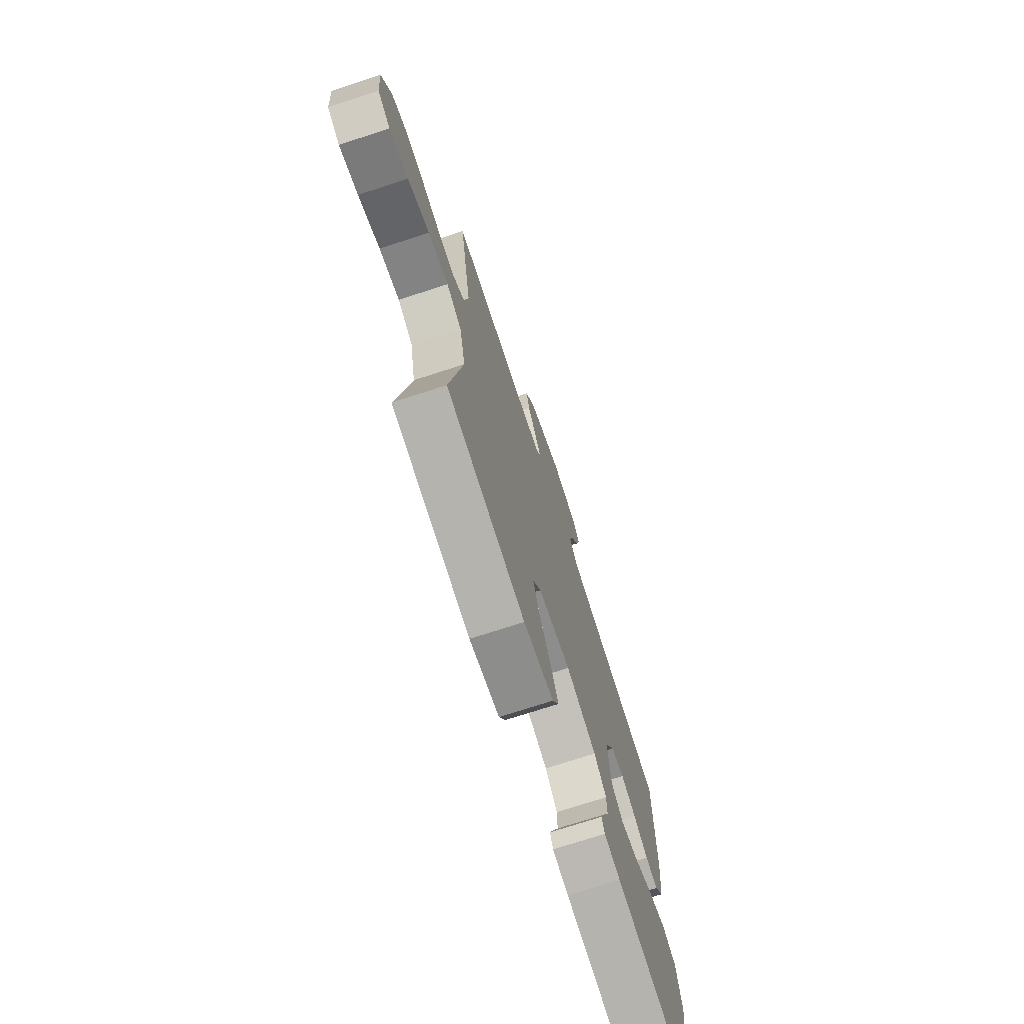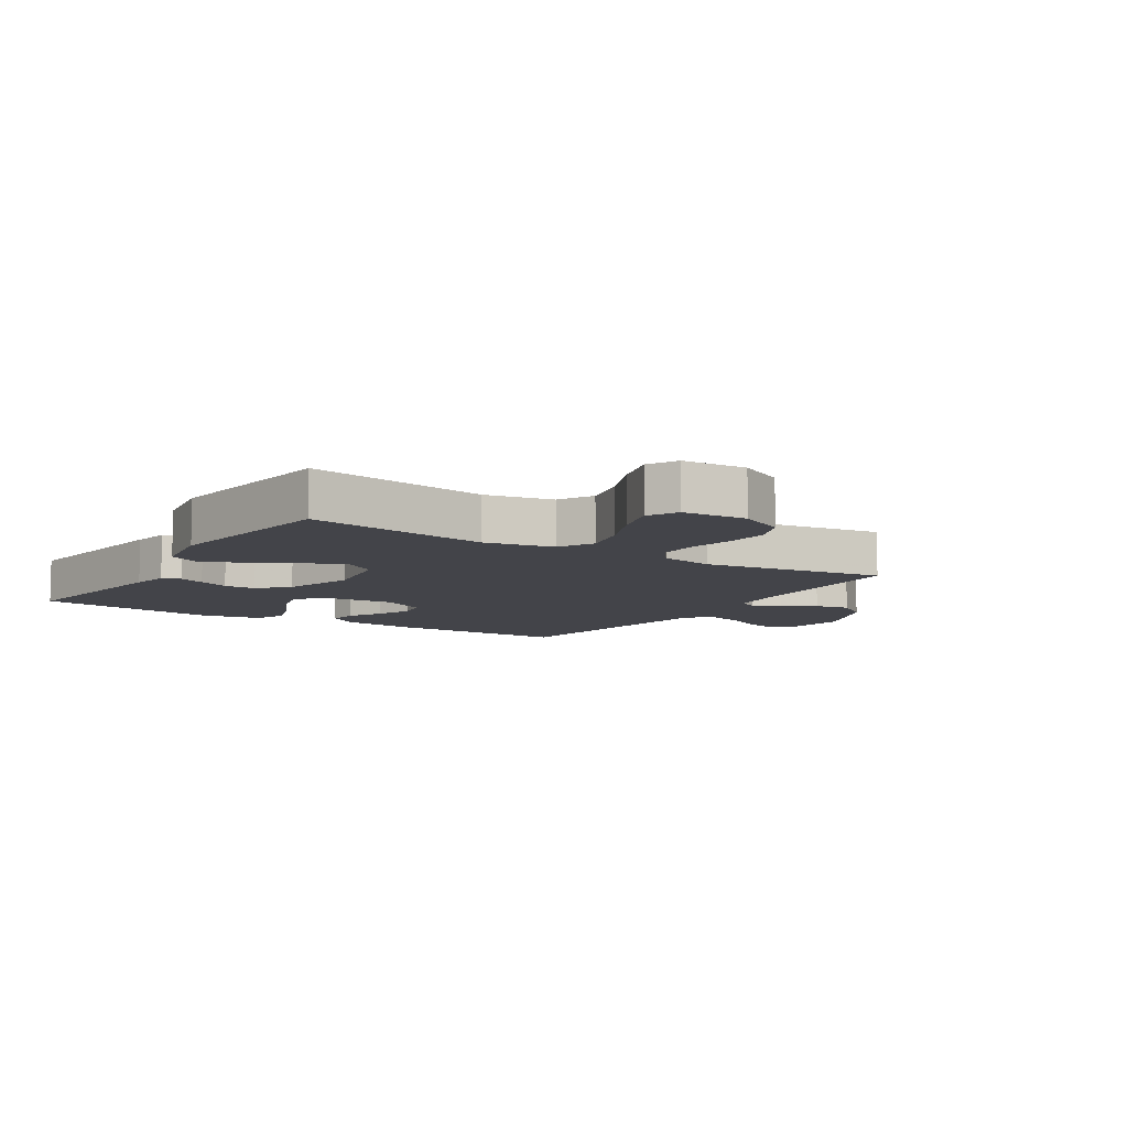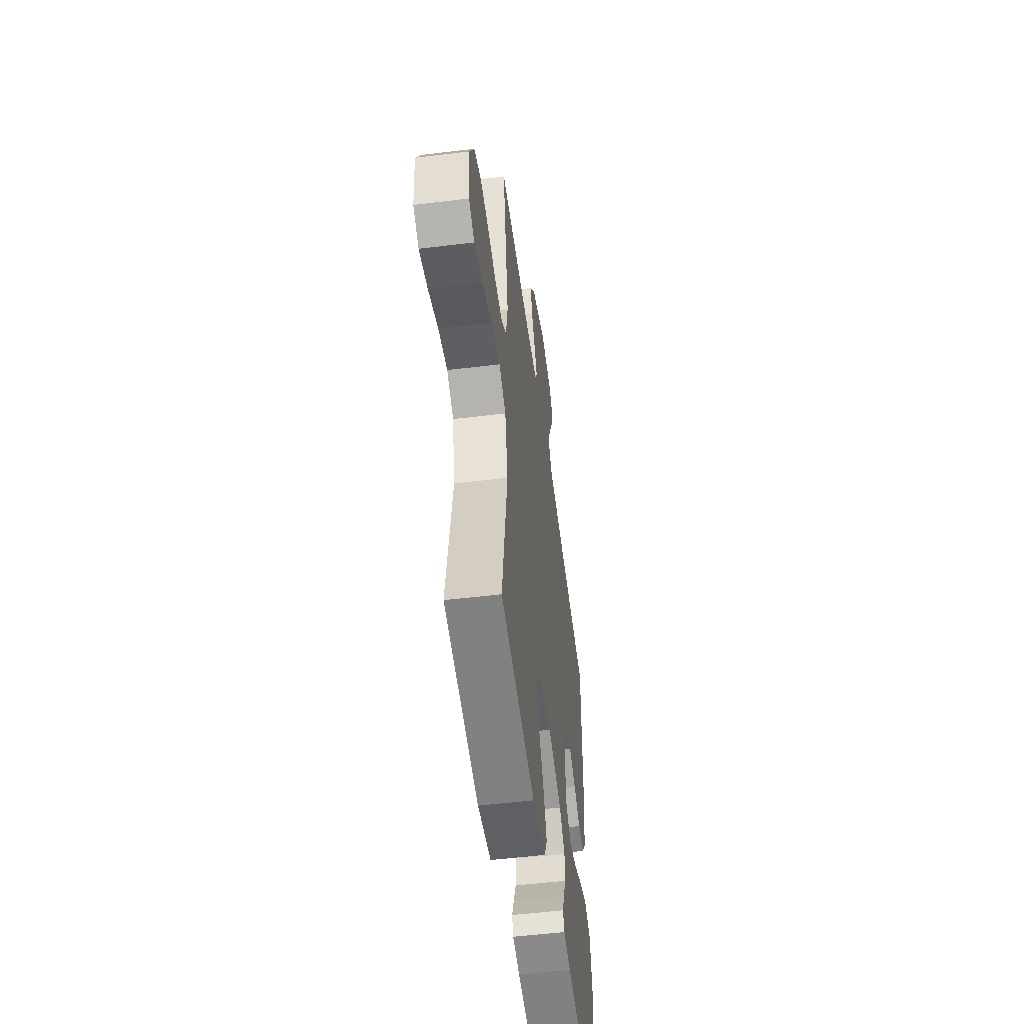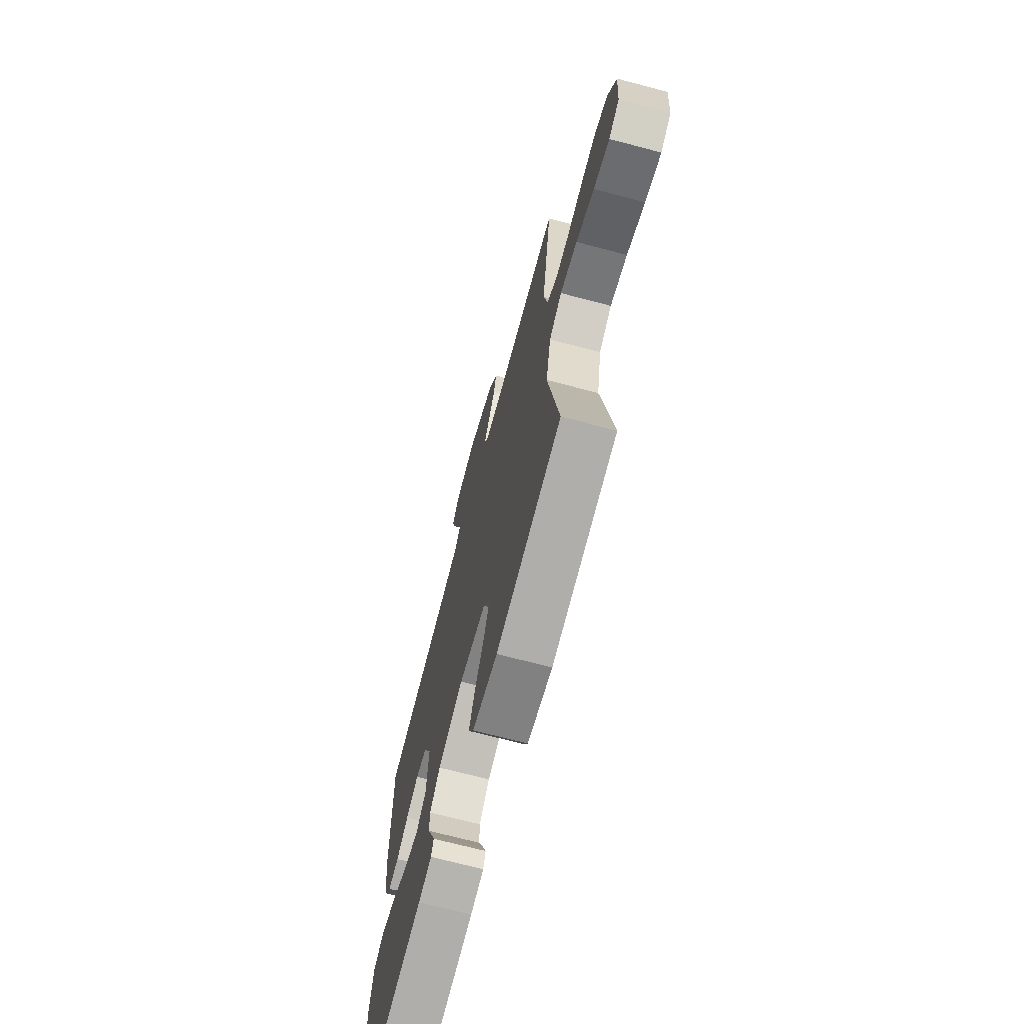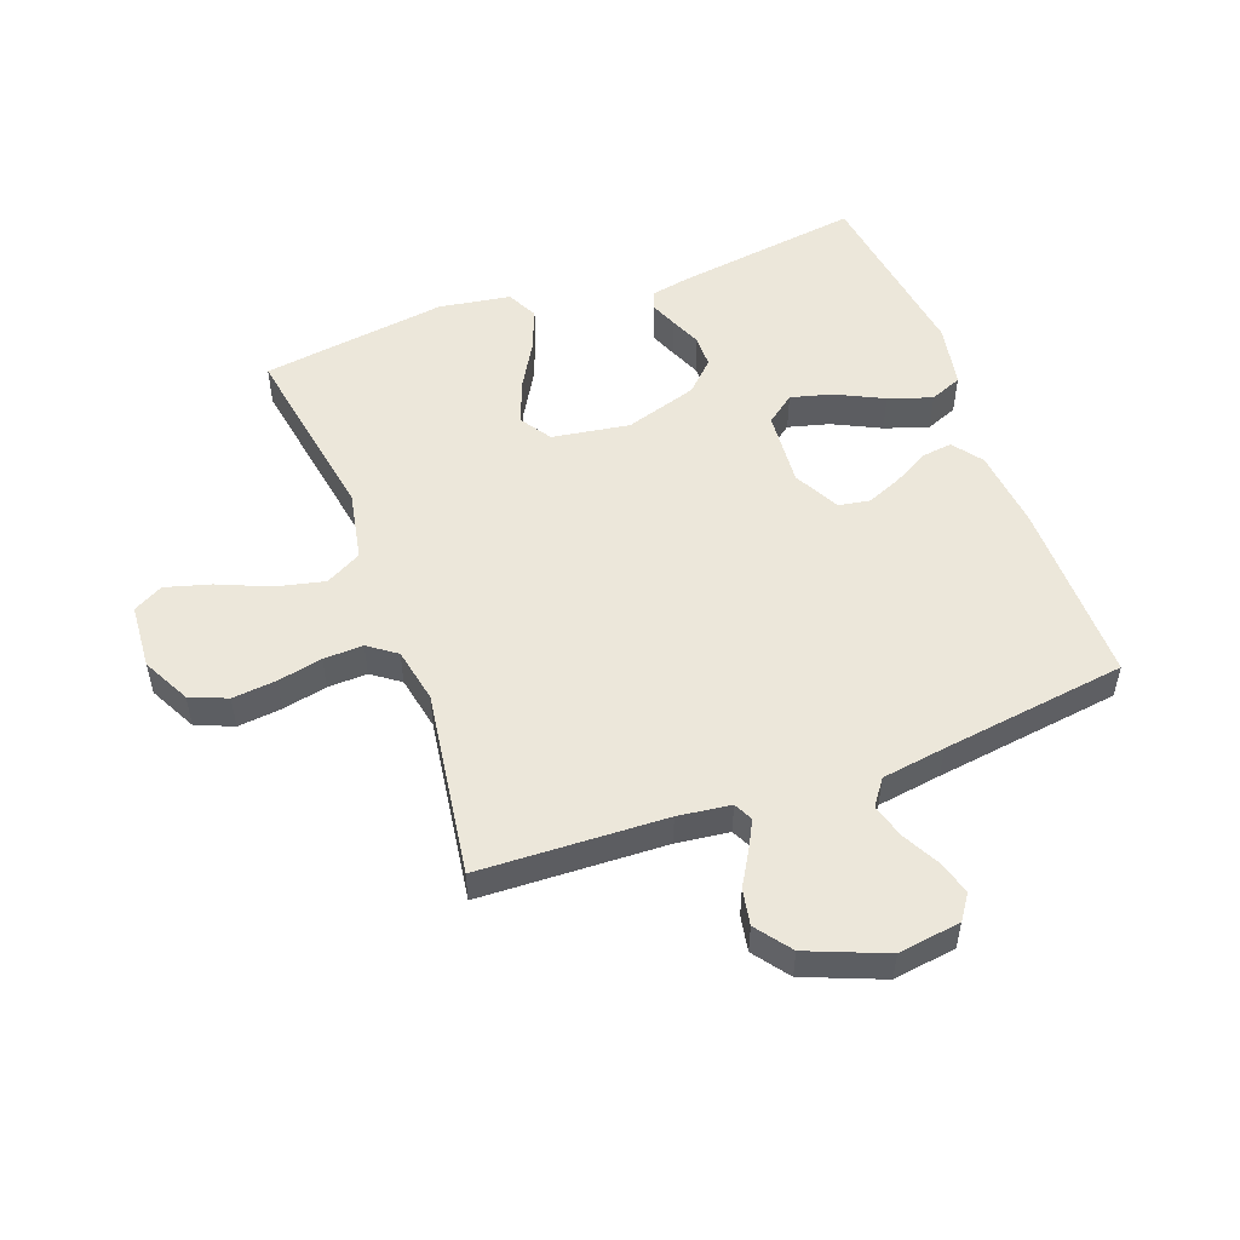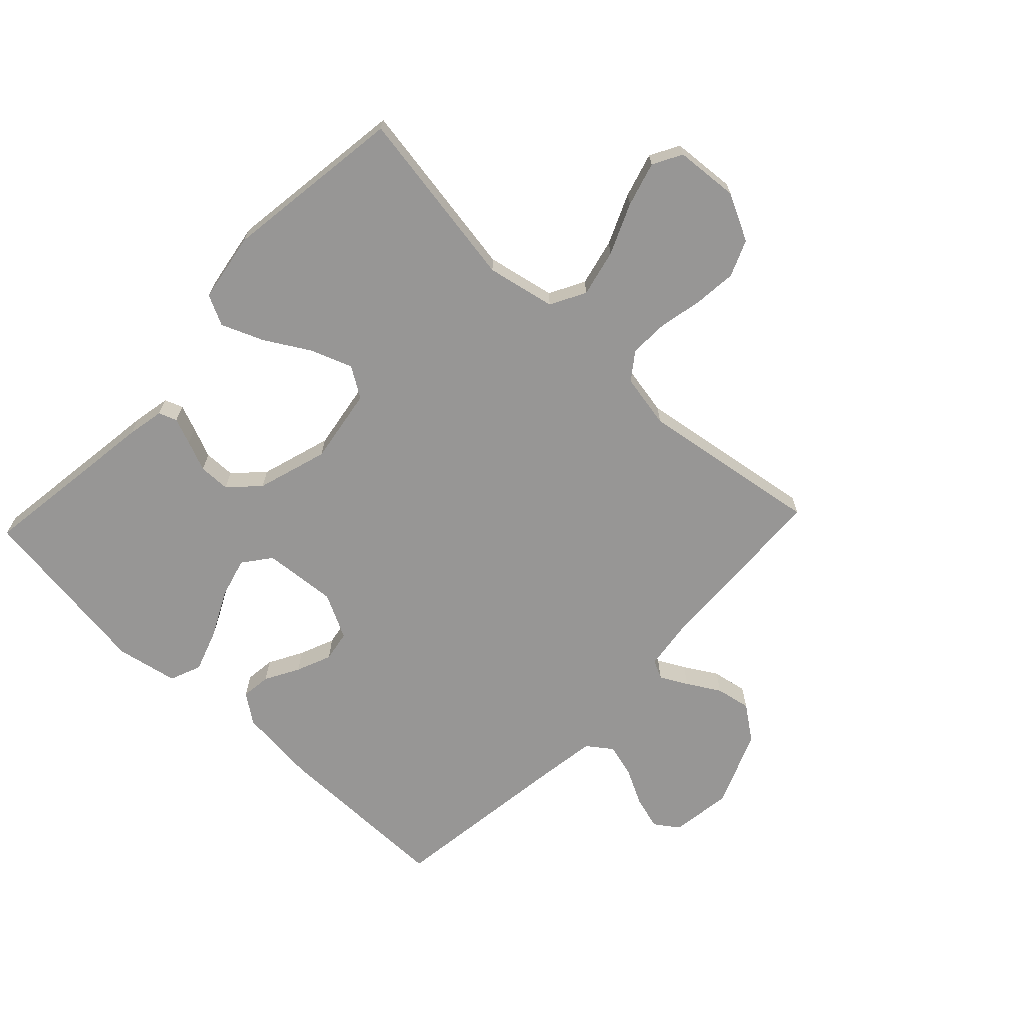
<metadata>
{"format":"obj","ext":"obj","renderer":"f3d","projection":"perspective","resolution":1024,"background":"white","views":[{"elev":-73.1,"azim":-72.0,"up":"+Z"},{"elev":-8.5,"azim":-122.5,"up":"+Y"},{"elev":-52.9,"azim":-82.5,"up":"+Z"},{"elev":-69.8,"azim":-104.8,"up":"+Z"},{"elev":52.4,"azim":-20.5,"up":"+Y"},{"elev":-67.9,"azim":-133.4,"up":"+Y"}]}
</metadata>
<code>
v 0.5 0.07 -0.5
v 0.2 0.07 -0.459
v 0.138 0.07 -0.447
v 0.127 0.07 -0.417
v 0.144 0.07 -0.374
v 0.165 0.07 -0.324
v 0.164 0.07 -0.272
v 0.117 0.07 -0.226
v 0 0.07 -0.19
v -0.125 0.07 -0.21
v -0.157 0.07 -0.26
v -0.132 0.07 -0.328
v -0.088 0.07 -0.403
v -0.06 0.07 -0.472
v -0.085 0.07 -0.522
v -0.2 0.07 -0.541
v -0.5 0.07 -0.5
v -0.451 0.07 -0.2
v -0.474 0.07 -0.087
v -0.532 0.07 -0.056
v -0.61 0.07 -0.074
v -0.693 0.07 -0.11
v -0.766 0.07 -0.131
v -0.814 0.07 -0.105
v -0.822 0.07 0
v -0.783 0.07 0.077
v -0.723 0.07 0.102
v -0.652 0.07 0.095
v -0.58 0.07 0.08
v -0.516 0.07 0.078
v -0.471 0.07 0.111
v -0.454 0.07 0.2
v -0.5 0.07 0.5
v -0.2 0.07 0.513
v -0.115 0.07 0.524
v -0.1 0.07 0.555
v -0.124 0.07 0.6
v -0.156 0.07 0.654
v -0.167 0.07 0.712
v -0.125 0.07 0.769
v 0 0.07 0.82
v 0.101 0.07 0.806
v 0.129 0.07 0.766
v 0.113 0.07 0.711
v 0.082 0.07 0.651
v 0.067 0.07 0.596
v 0.097 0.07 0.555
v 0.2 0.07 0.54
v 0.5 0.07 0.5
v 0.5 0.07 0.2
v 0.487 0.07 0.07
v 0.452 0.07 0.022
v 0.403 0.07 0.028
v 0.347 0.07 0.059
v 0.289 0.07 0.083
v 0.238 0.07 0.074
v 0.2 0.07 0
v 0.21 0.07 -0.122
v 0.256 0.07 -0.157
v 0.323 0.07 -0.139
v 0.399 0.07 -0.101
v 0.469 0.07 -0.077
v 0.521 0.07 -0.098
v 0.541 0.07 -0.2
v 0.5 0 -0.5
v 0.2 0 -0.459
v 0.138 0 -0.447
v 0.127 0 -0.417
v 0.144 0 -0.374
v 0.165 0 -0.324
v 0.164 0 -0.272
v 0.117 0 -0.226
v 0 0 -0.19
v -0.125 0 -0.21
v -0.157 0 -0.26
v -0.132 0 -0.328
v -0.088 0 -0.403
v -0.06 0 -0.472
v -0.085 0 -0.522
v -0.2 0 -0.541
v -0.5 0 -0.5
v -0.451 0 -0.2
v -0.474 0 -0.087
v -0.532 0 -0.056
v -0.61 0 -0.074
v -0.693 0 -0.11
v -0.766 0 -0.131
v -0.814 0 -0.105
v -0.822 0 0
v -0.783 0 0.077
v -0.723 0 0.102
v -0.652 0 0.095
v -0.58 0 0.08
v -0.516 0 0.078
v -0.471 0 0.111
v -0.454 0 0.2
v -0.5 0 0.5
v -0.2 0 0.513
v -0.115 0 0.524
v -0.1 0 0.555
v -0.124 0 0.6
v -0.156 0 0.654
v -0.167 0 0.712
v -0.125 0 0.769
v 0 0 0.82
v 0.101 0 0.806
v 0.129 0 0.766
v 0.113 0 0.711
v 0.082 0 0.651
v 0.067 0 0.596
v 0.097 0 0.555
v 0.2 0 0.54
v 0.5 0 0.5
v 0.5 0 0.2
v 0.487 0 0.07
v 0.452 0 0.022
v 0.403 0 0.028
v 0.347 0 0.059
v 0.289 0 0.083
v 0.238 0 0.074
v 0.2 0 0
v 0.21 0 -0.122
v 0.256 0 -0.157
v 0.323 0 -0.139
v 0.399 0 -0.101
v 0.469 0 -0.077
v 0.521 0 -0.098
v 0.541 0 -0.2
f 4 5 6
f 3 4 6
f 2 3 6
f 1 2 6
f 64 1 6
f 63 64 6
f 62 63 6
f 61 62 6
f 60 61 6
f 59 60 6 7
f 58 59 7 8
f 57 58 8 9
f 56 57 9 10
f 52 53 54
f 51 52 54
f 50 51 54
f 49 50 54
f 48 49 54
f 47 48 54 55
f 46 47 55 56
f 43 44 45
f 42 43 45
f 41 42 45
f 40 41 45
f 39 40 45
f 38 39 45
f 37 38 45
f 36 37 45 46
f 46 56 10
f 36 46 10
f 35 36 10
f 32 33 34
f 35 10 11
f 34 35 11
f 32 34 11
f 31 32 11
f 27 28 29
f 26 27 29
f 25 26 29
f 24 25 29
f 23 24 29
f 22 23 29
f 21 22 29
f 20 21 29 30
f 19 20 30 31
f 16 17 18
f 15 16 18
f 14 15 18
f 13 14 18
f 12 13 18
f 18 19 31
f 12 18 31
f 11 12 31
f 70 69 68
f 70 68 67
f 70 67 66
f 70 66 65
f 70 65 128
f 70 128 127
f 70 127 126
f 70 126 125
f 70 125 124
f 71 70 124 123
f 72 71 123 122
f 73 72 122 121
f 74 73 121 120
f 118 117 116
f 118 116 115
f 118 115 114
f 118 114 113
f 118 113 112
f 119 118 112 111
f 120 119 111 110
f 109 108 107
f 109 107 106
f 109 106 105
f 109 105 104
f 109 104 103
f 109 103 102
f 109 102 101
f 110 109 101 100
f 74 120 110
f 74 110 100
f 74 100 99
f 98 97 96
f 75 74 99
f 75 99 98
f 75 98 96
f 75 96 95
f 93 92 91
f 93 91 90
f 93 90 89
f 93 89 88
f 93 88 87
f 93 87 86
f 93 86 85
f 94 93 85 84
f 95 94 84 83
f 82 81 80
f 82 80 79
f 82 79 78
f 82 78 77
f 82 77 76
f 95 83 82
f 95 82 76
f 95 76 75
f 1 65 66 2
f 2 66 67 3
f 3 67 68 4
f 4 68 69 5
f 5 69 70 6
f 6 70 71 7
f 7 71 72 8
f 8 72 73 9
f 9 73 74 10
f 10 74 75 11
f 11 75 76 12
f 12 76 77 13
f 13 77 78 14
f 14 78 79 15
f 15 79 80 16
f 16 80 81 17
f 17 81 82 18
f 18 82 83 19
f 19 83 84 20
f 20 84 85 21
f 21 85 86 22
f 22 86 87 23
f 23 87 88 24
f 24 88 89 25
f 25 89 90 26
f 26 90 91 27
f 27 91 92 28
f 28 92 93 29
f 29 93 94 30
f 30 94 95 31
f 31 95 96 32
f 32 96 97 33
f 33 97 98 34
f 34 98 99 35
f 35 99 100 36
f 36 100 101 37
f 37 101 102 38
f 38 102 103 39
f 39 103 104 40
f 40 104 105 41
f 41 105 106 42
f 42 106 107 43
f 43 107 108 44
f 44 108 109 45
f 45 109 110 46
f 46 110 111 47
f 47 111 112 48
f 48 112 113 49
f 49 113 114 50
f 50 114 115 51
f 51 115 116 52
f 52 116 117 53
f 53 117 118 54
f 54 118 119 55
f 55 119 120 56
f 56 120 121 57
f 57 121 122 58
f 58 122 123 59
f 59 123 124 60
f 60 124 125 61
f 61 125 126 62
f 62 126 127 63
f 63 127 128 64
f 64 128 65 1

</code>
